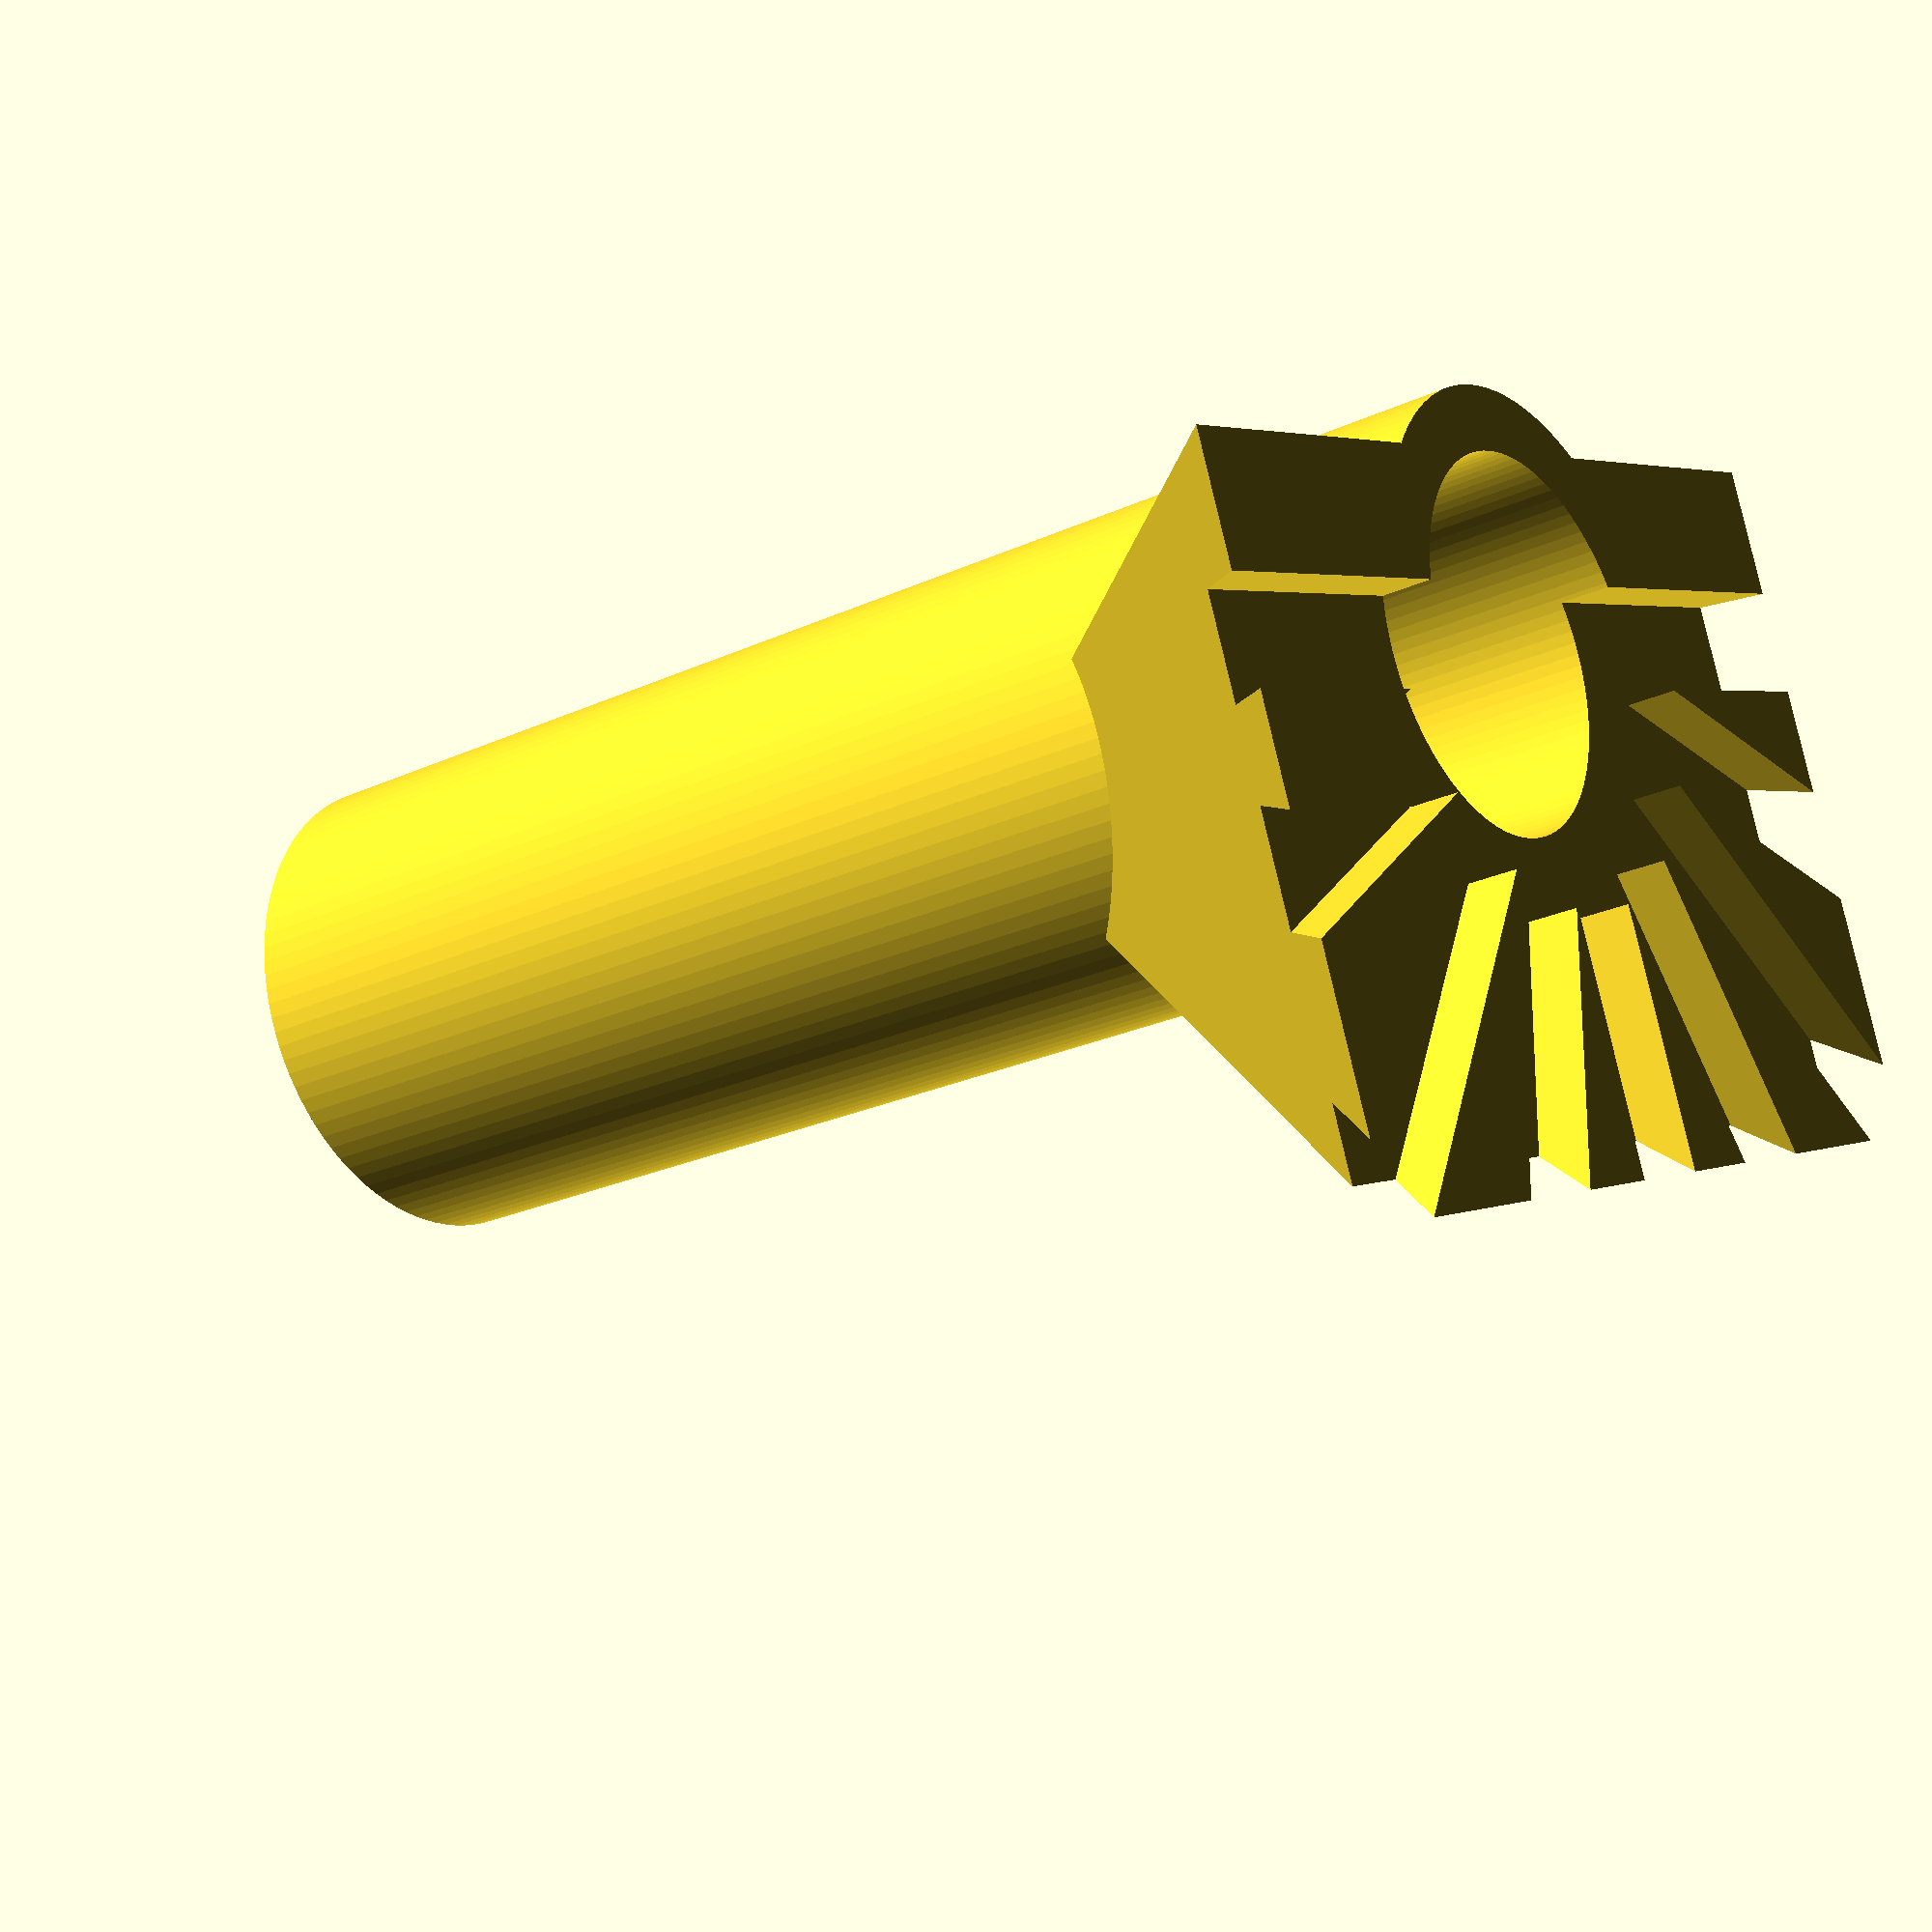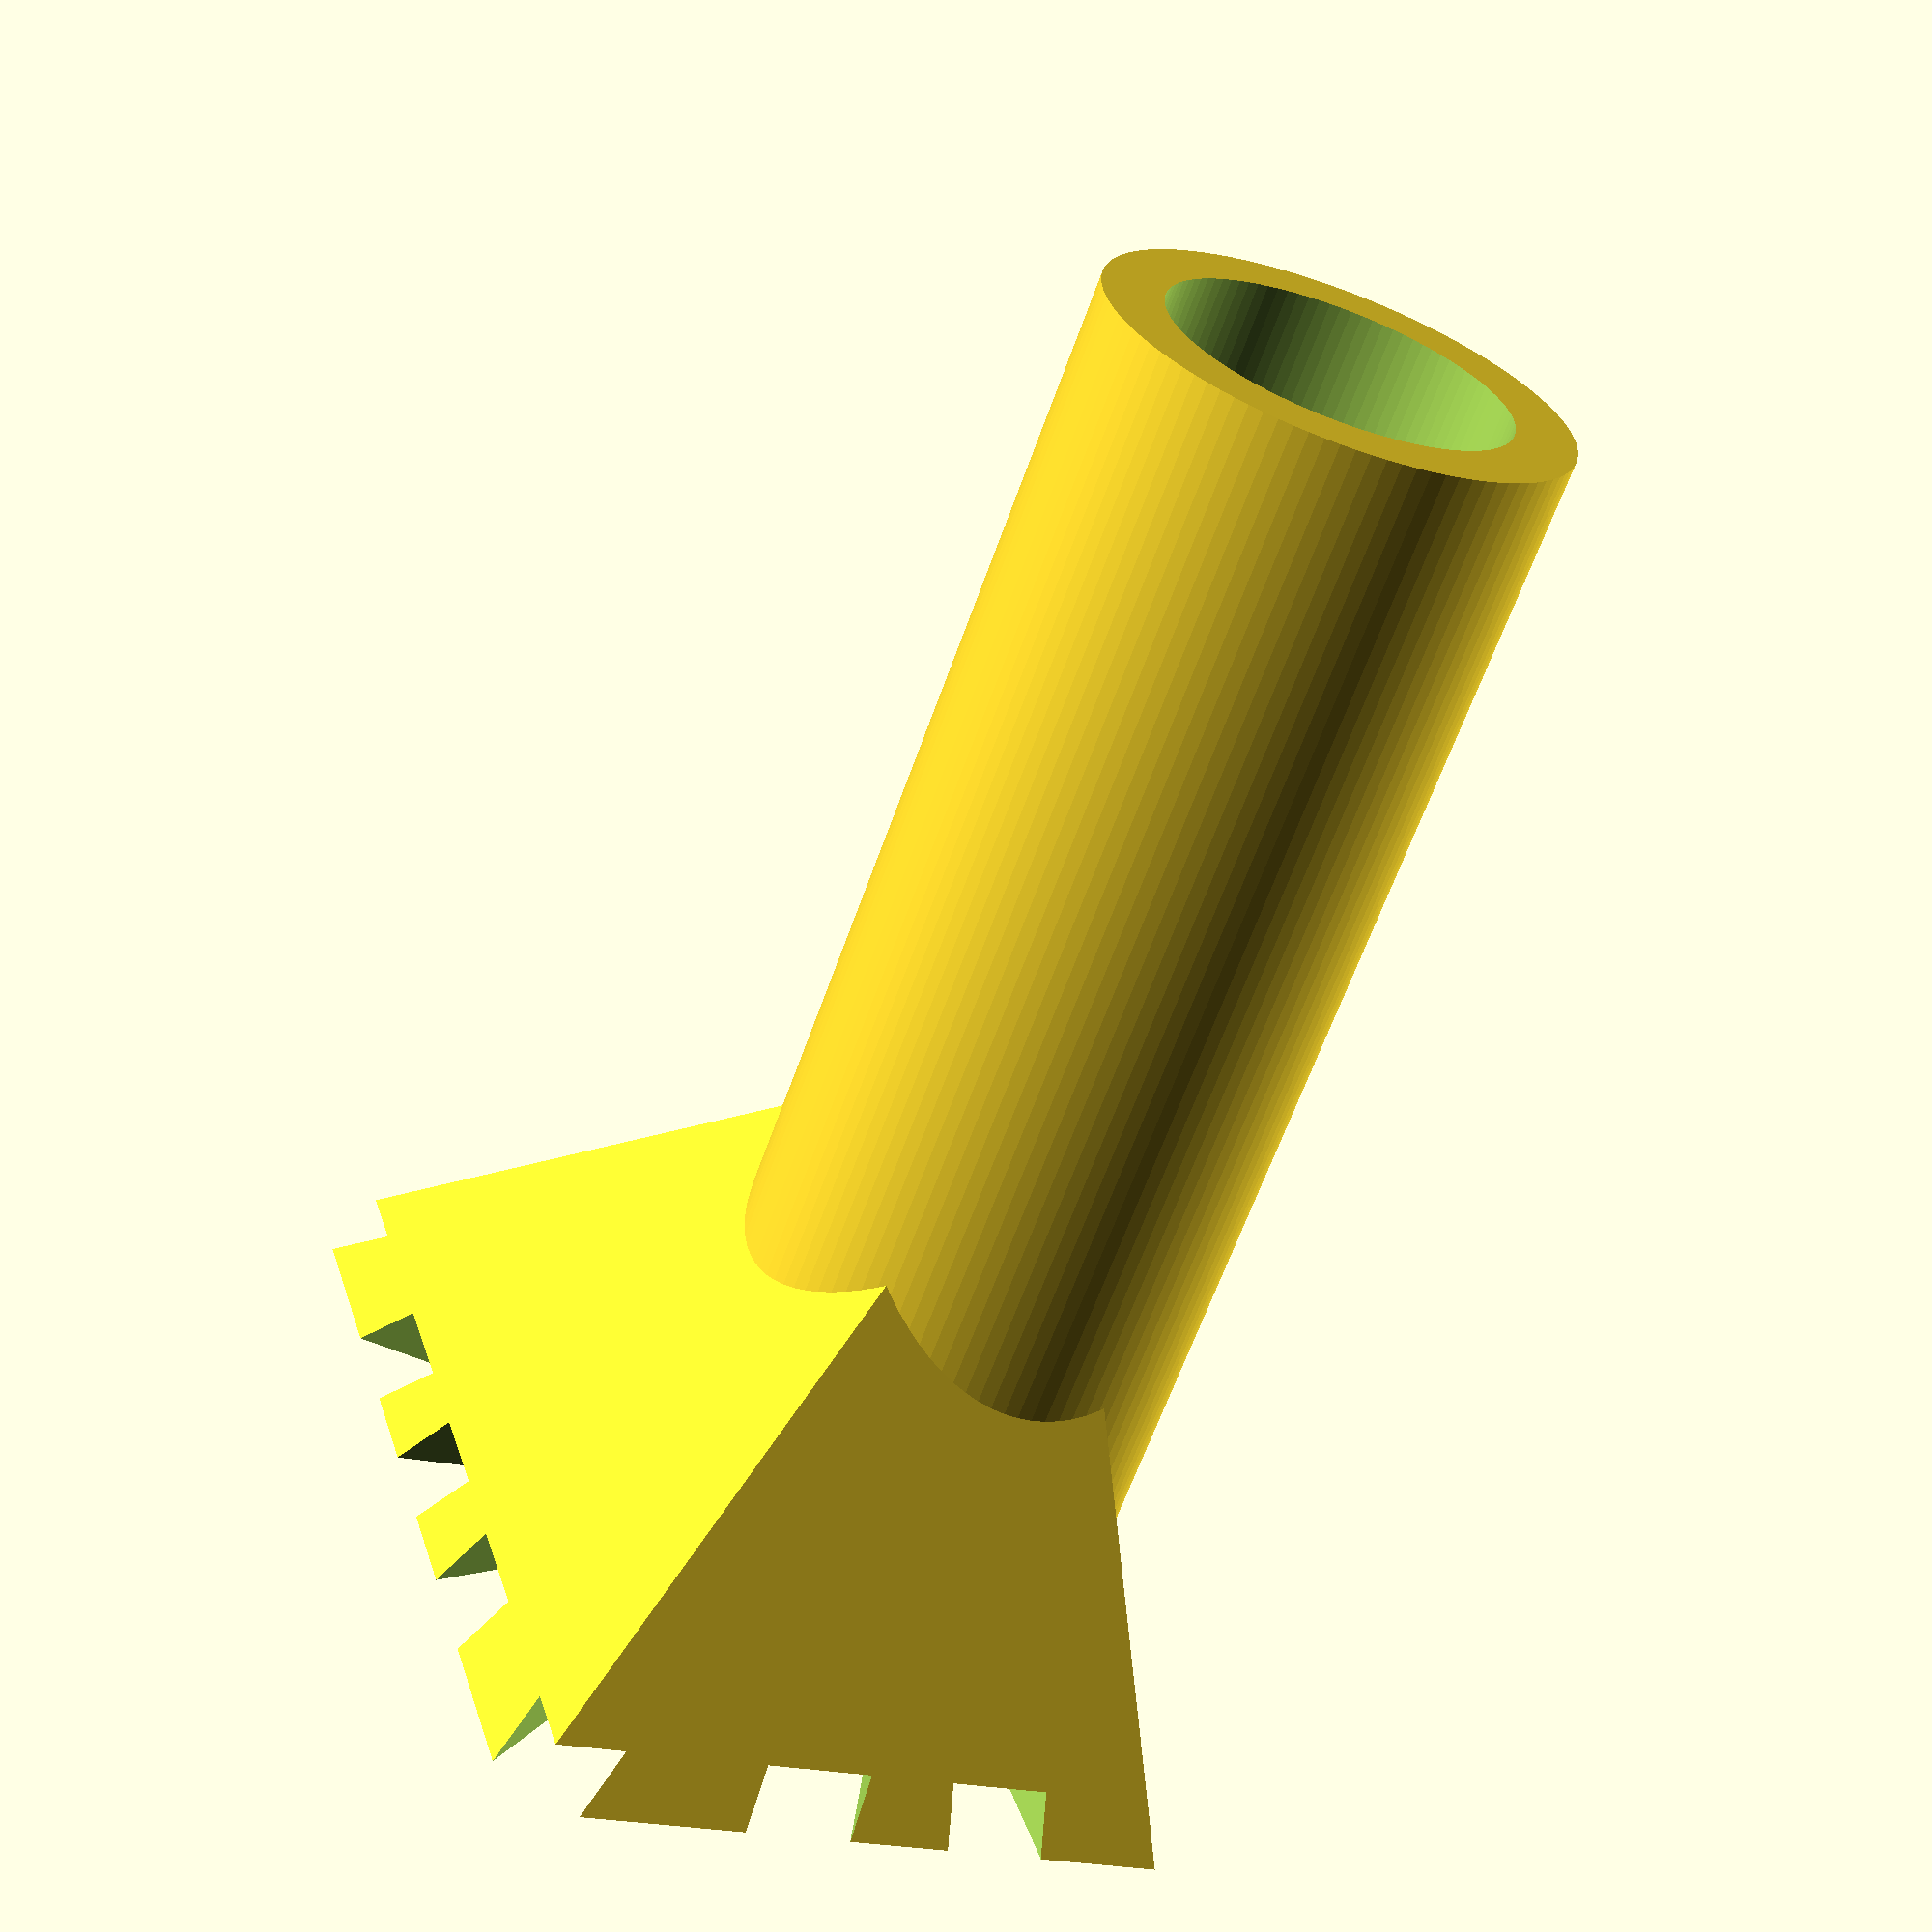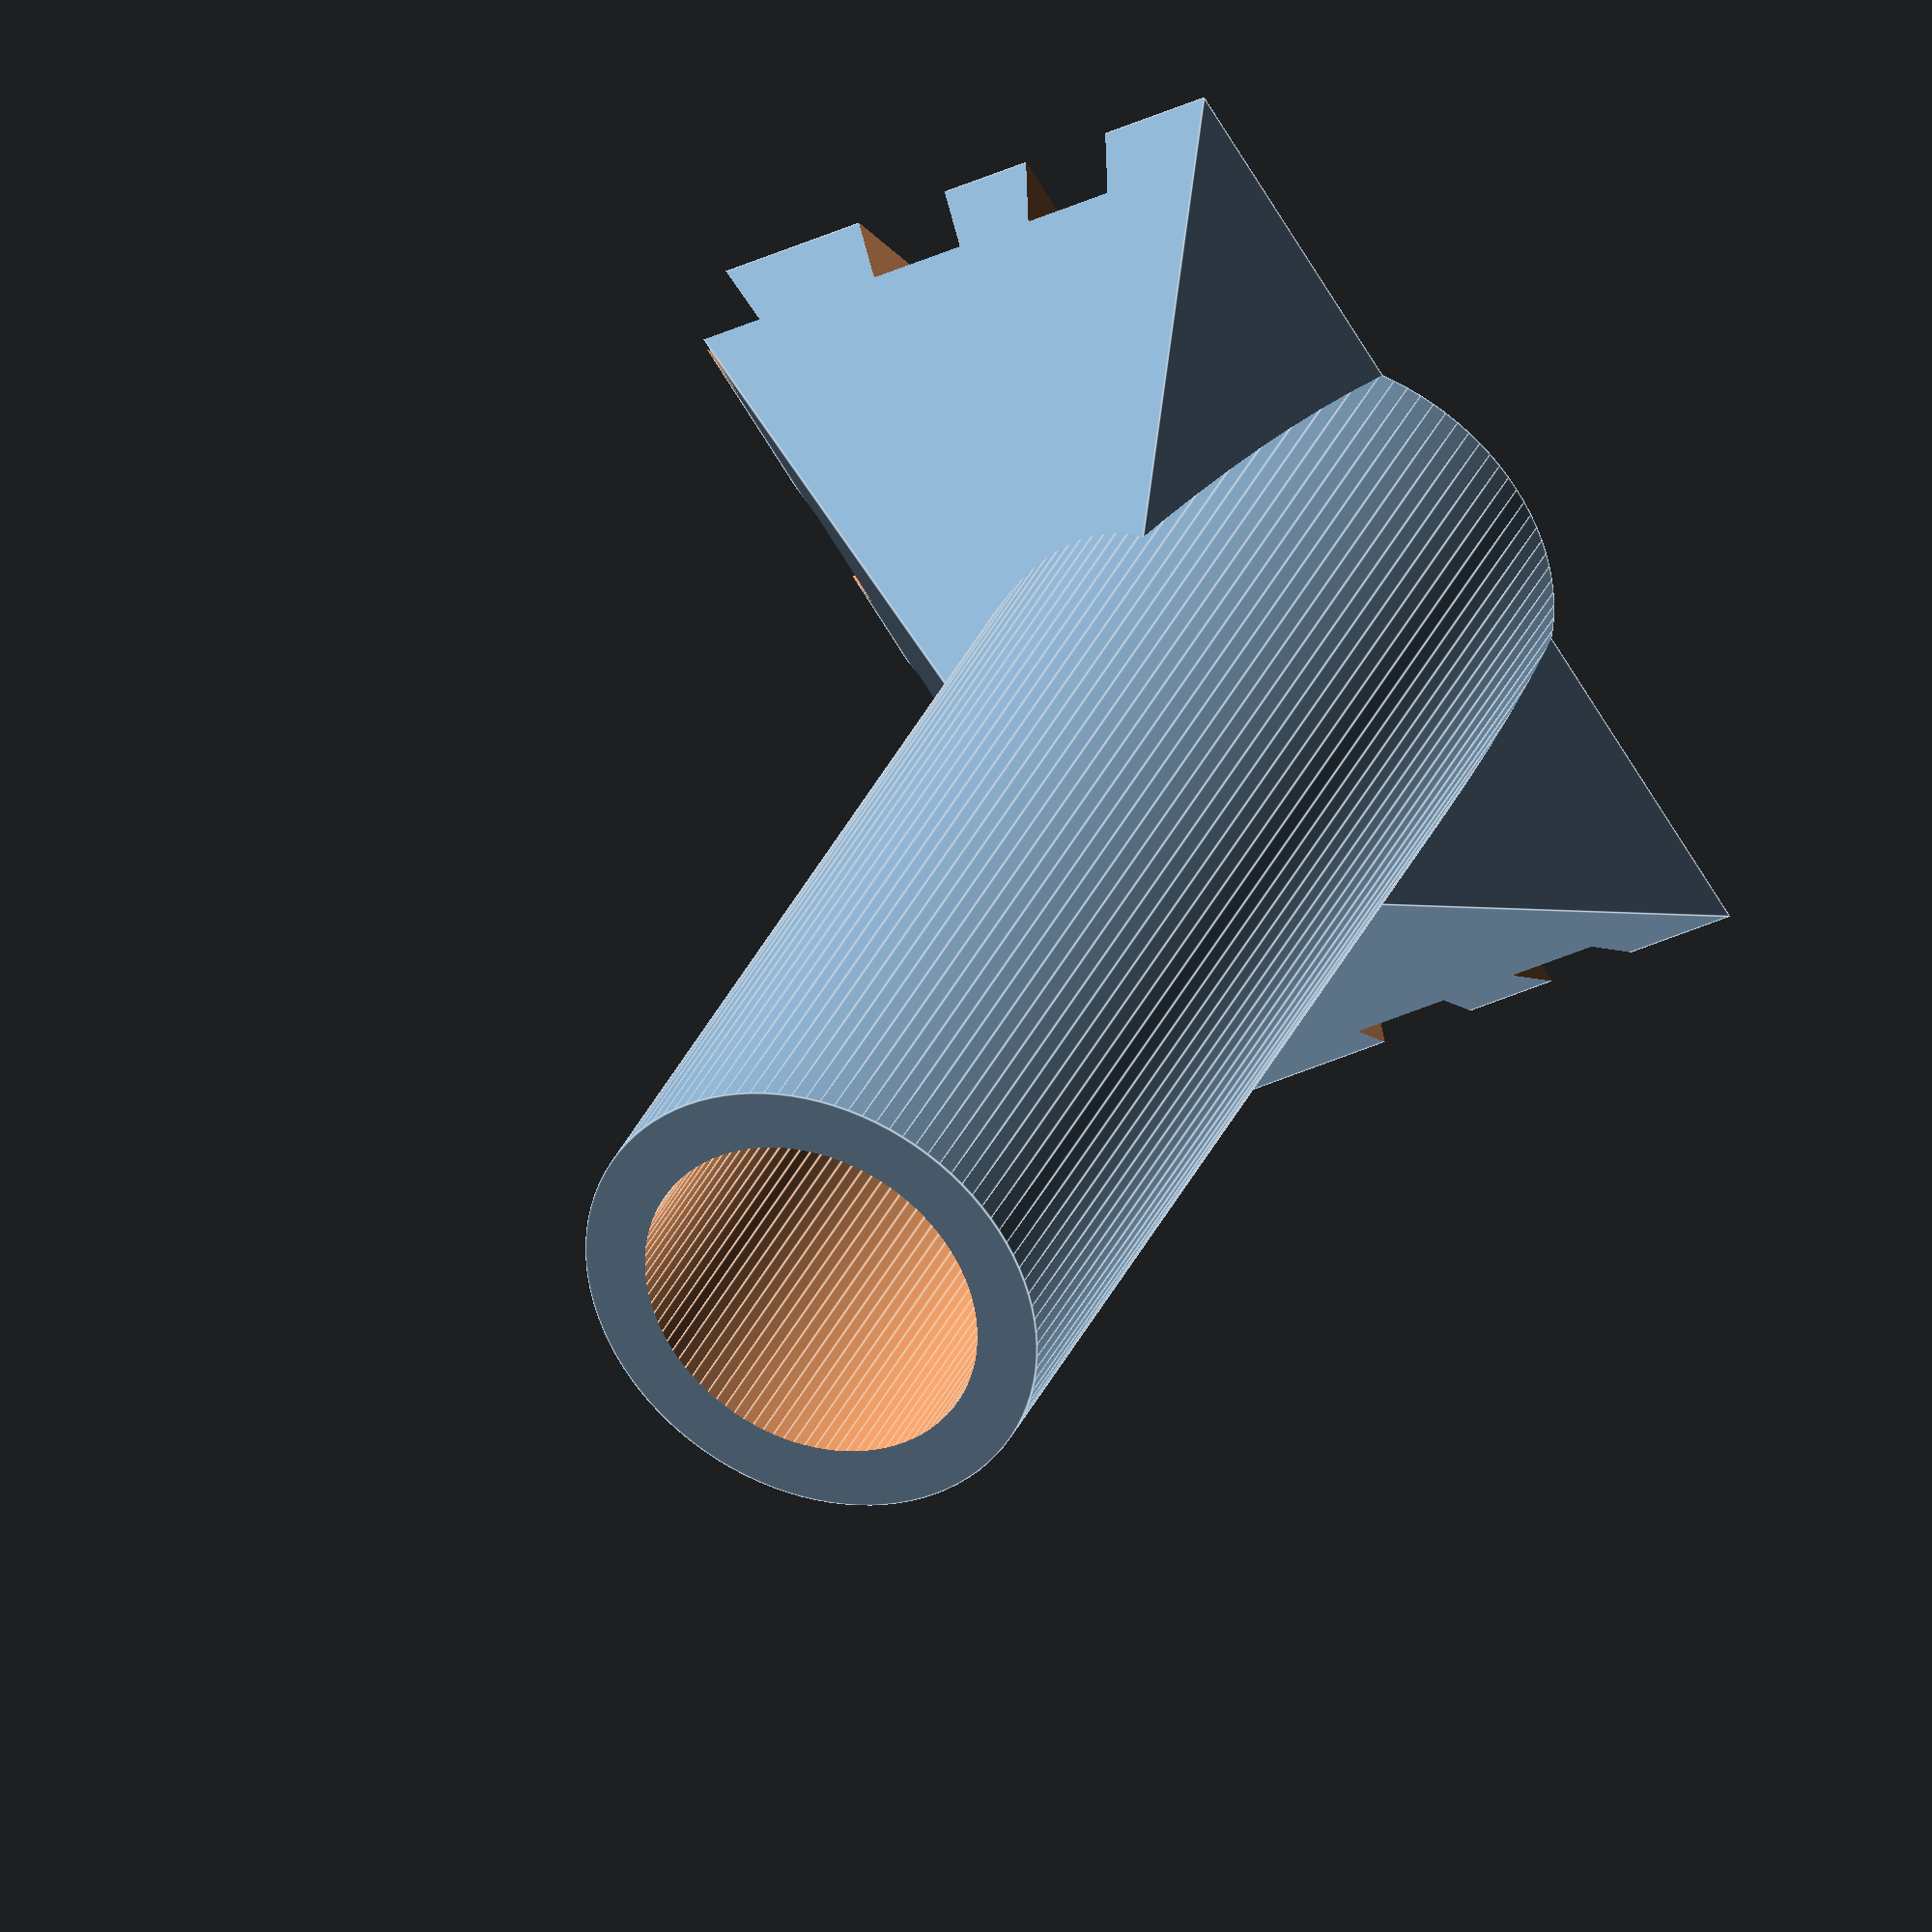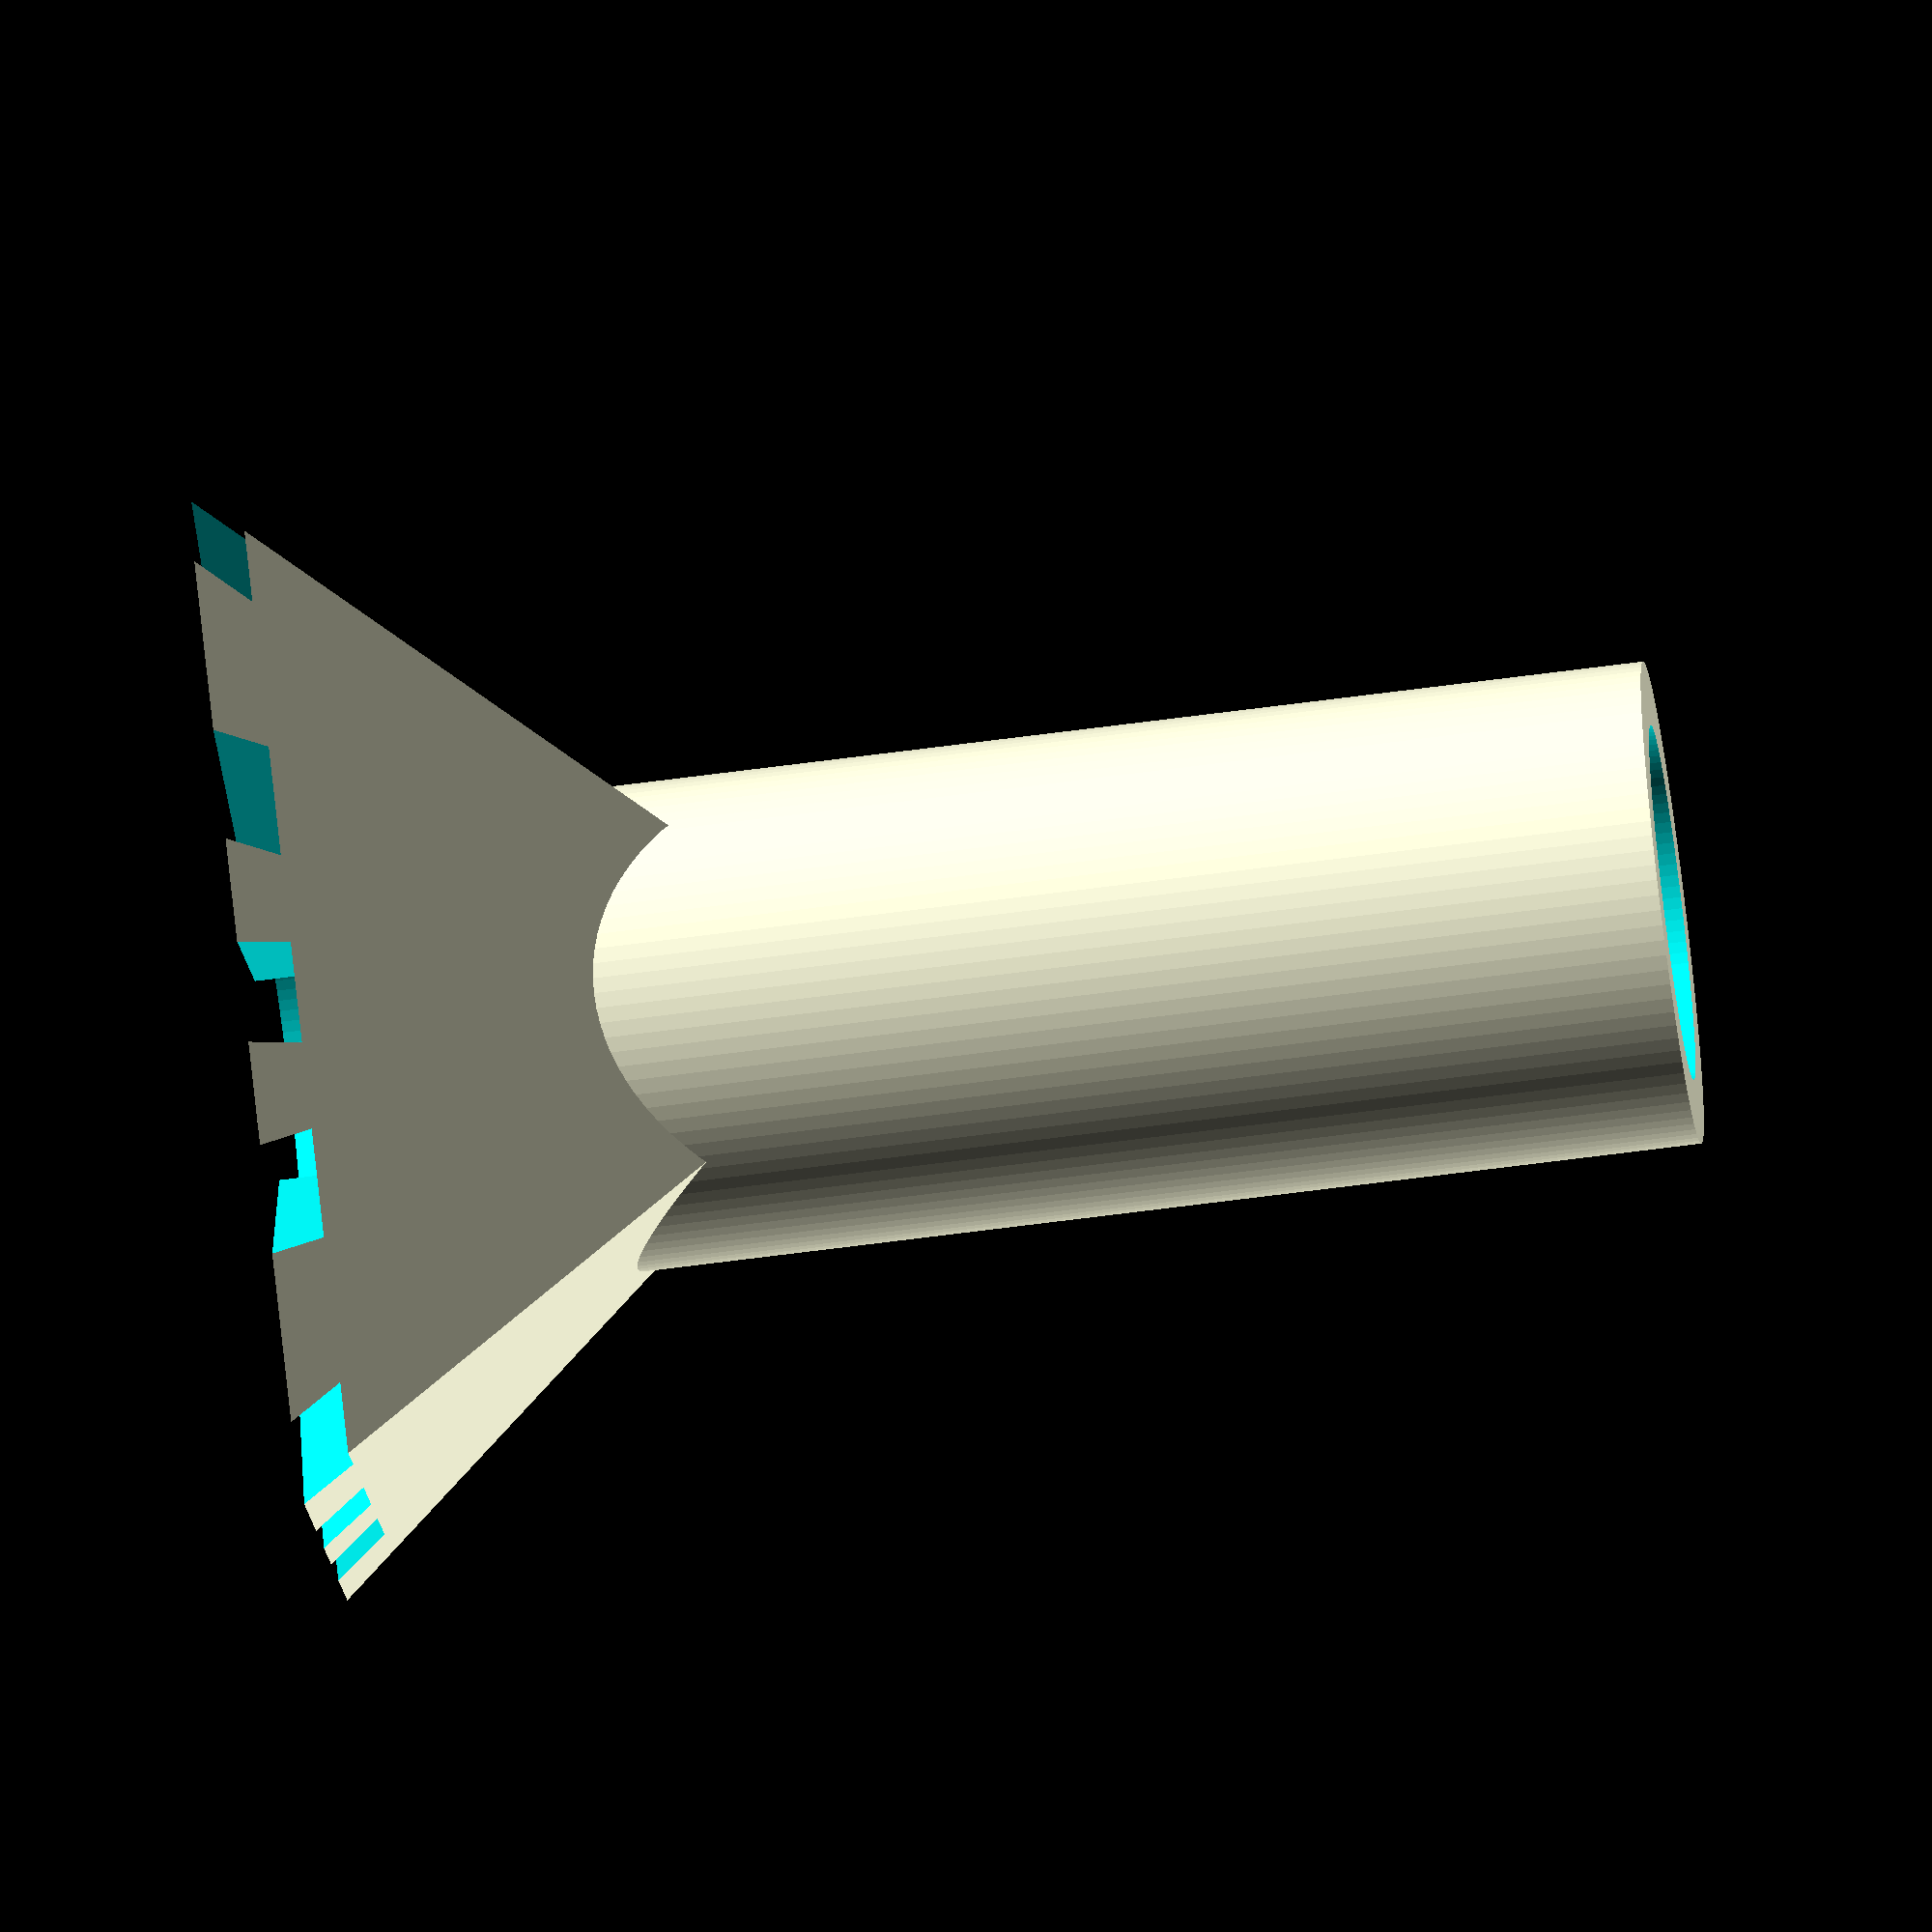
<openscad>
/*
4/24/2020
Changed pyramid points, replaced side => 7.
Changed rotate from 360 to 180.
Changed pyramidside = 30 => 20
changed pyramidheight = 30 => 25
*/

$fn=100;


difference()
{
    // drain_attachment(30,30,19,55);
    drain_attachment(pyramidside = 20, pyramidheight = 25, attachmentOD = 19, attachmentLength = 55);
    //translate([0,0,2.5])
    spokes(diameter = 14, spokelength = 75, spokewidth = 4, spokenumber = 8);
}


module drain_attachment(pyramidside, pyramidheight, attachmentOD, attachmentLength)
{
    pyramid(pyramidside,pyramidheight);
    translate([0,0,attachmentLength/2])
    cylinder(h=attachmentLength,r=attachmentOD/2,center=true);
}

module spokes( diameter, spokelength, spokewidth, spokenumber ) {

	union() {
		cylinder( h=spokewidth*30, r= diameter/2, center = true ); 

		for (step = [0:spokenumber]) {
		    rotate( a = step*(180/spokenumber), v=[0, 0, 1])
		spoke( spokelength, spokewidth );
            //echo(step);
		}
	}

}

/*
Single spoke used in Spokes()
*/
module spoke( length, width ) {
	translate ( [-length/2, 0, 0] )
	cube( [length, width, width], center=true); 
}

module pyramid(side, height)
{
    points = [
        [side,7,0],
        [side, -side,0],
        [-side,-side,0],
        [-side,7,0],
        [0,0,height]];
    
    faces=[[0,1,4],[1,2,4],[2,3,4],[3,0,4],[1,0,3],[2,1,3]];
    
    polyhedron(points,faces);
}
</openscad>
<views>
elev=203.8 azim=201.8 roll=52.2 proj=p view=solid
elev=243.9 azim=252.7 roll=199.6 proj=p view=solid
elev=145.4 azim=236.4 roll=158.4 proj=o view=edges
elev=246.9 azim=212.3 roll=262.5 proj=o view=solid
</views>
